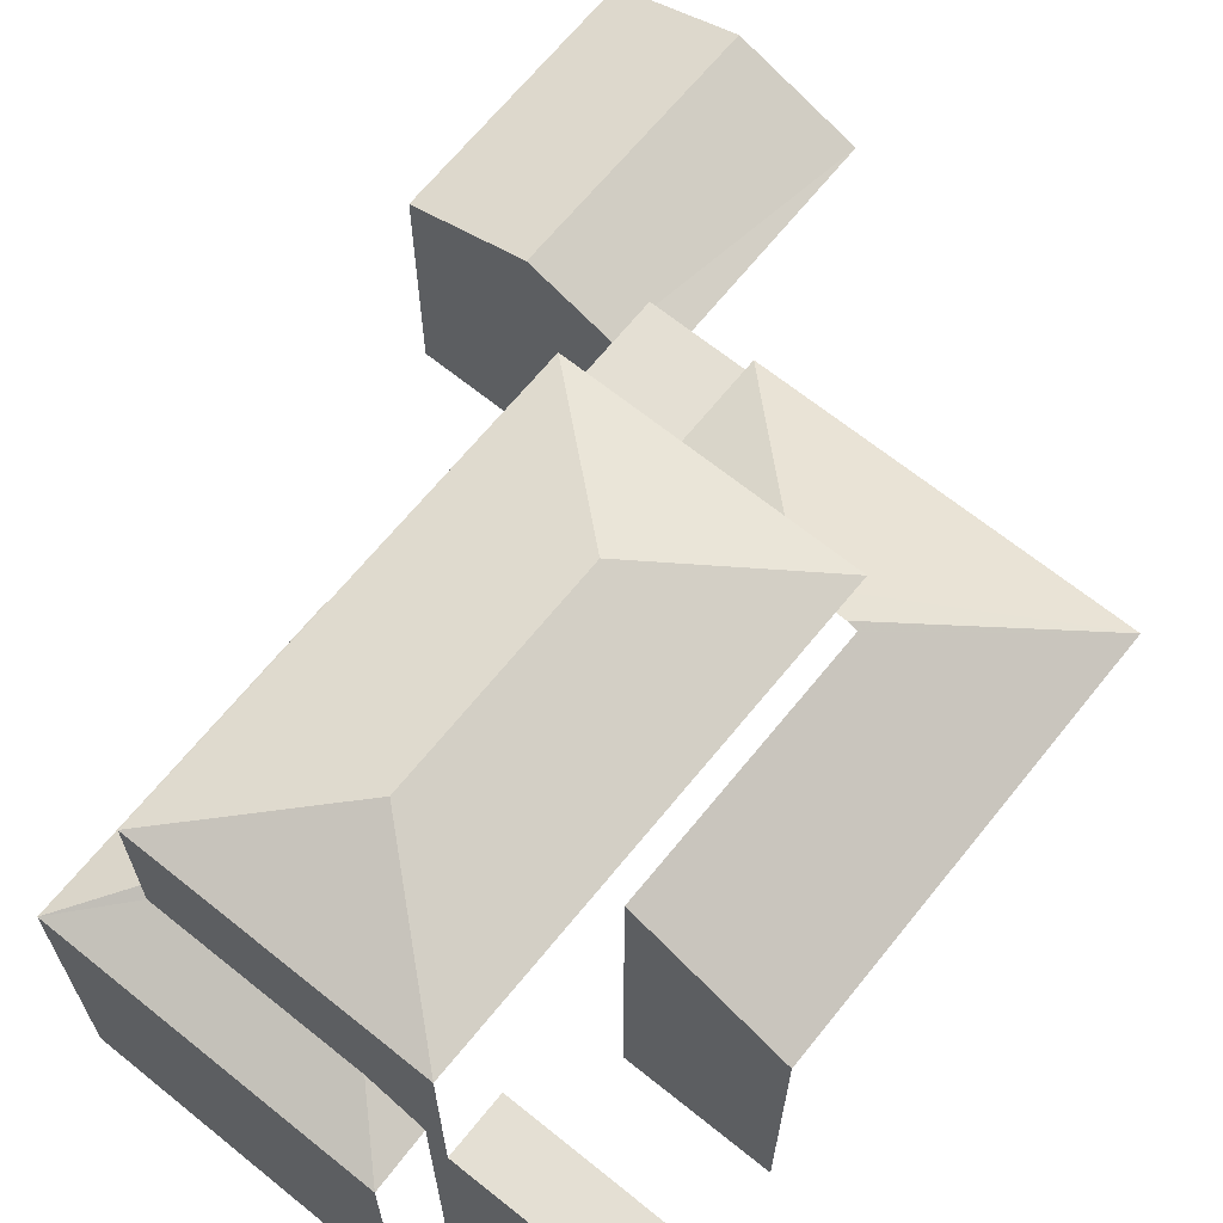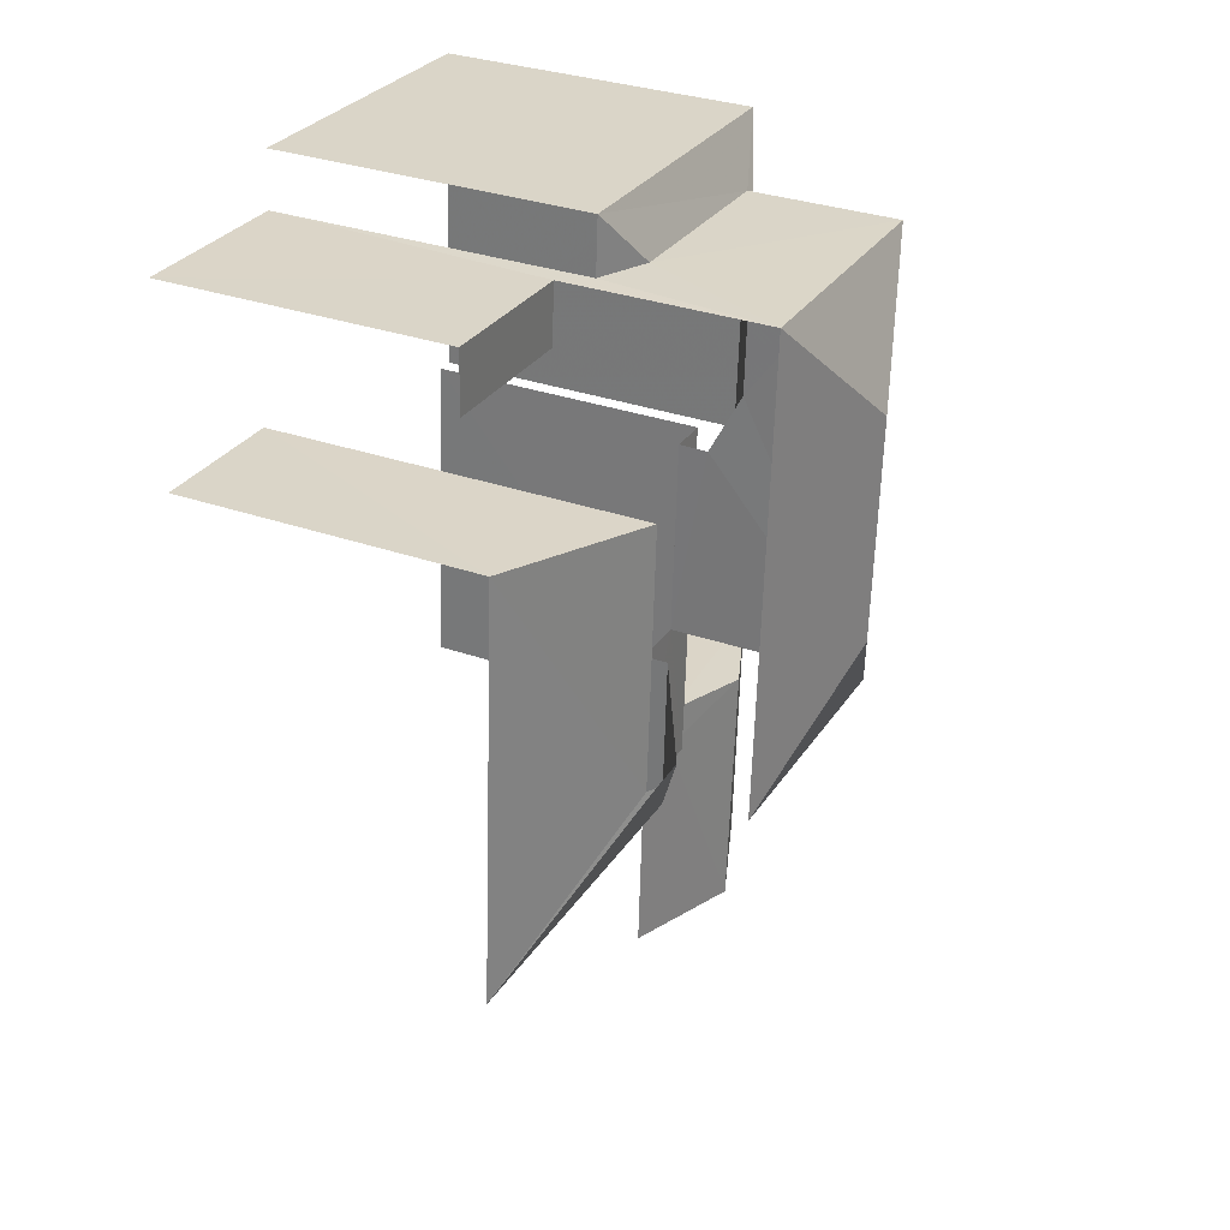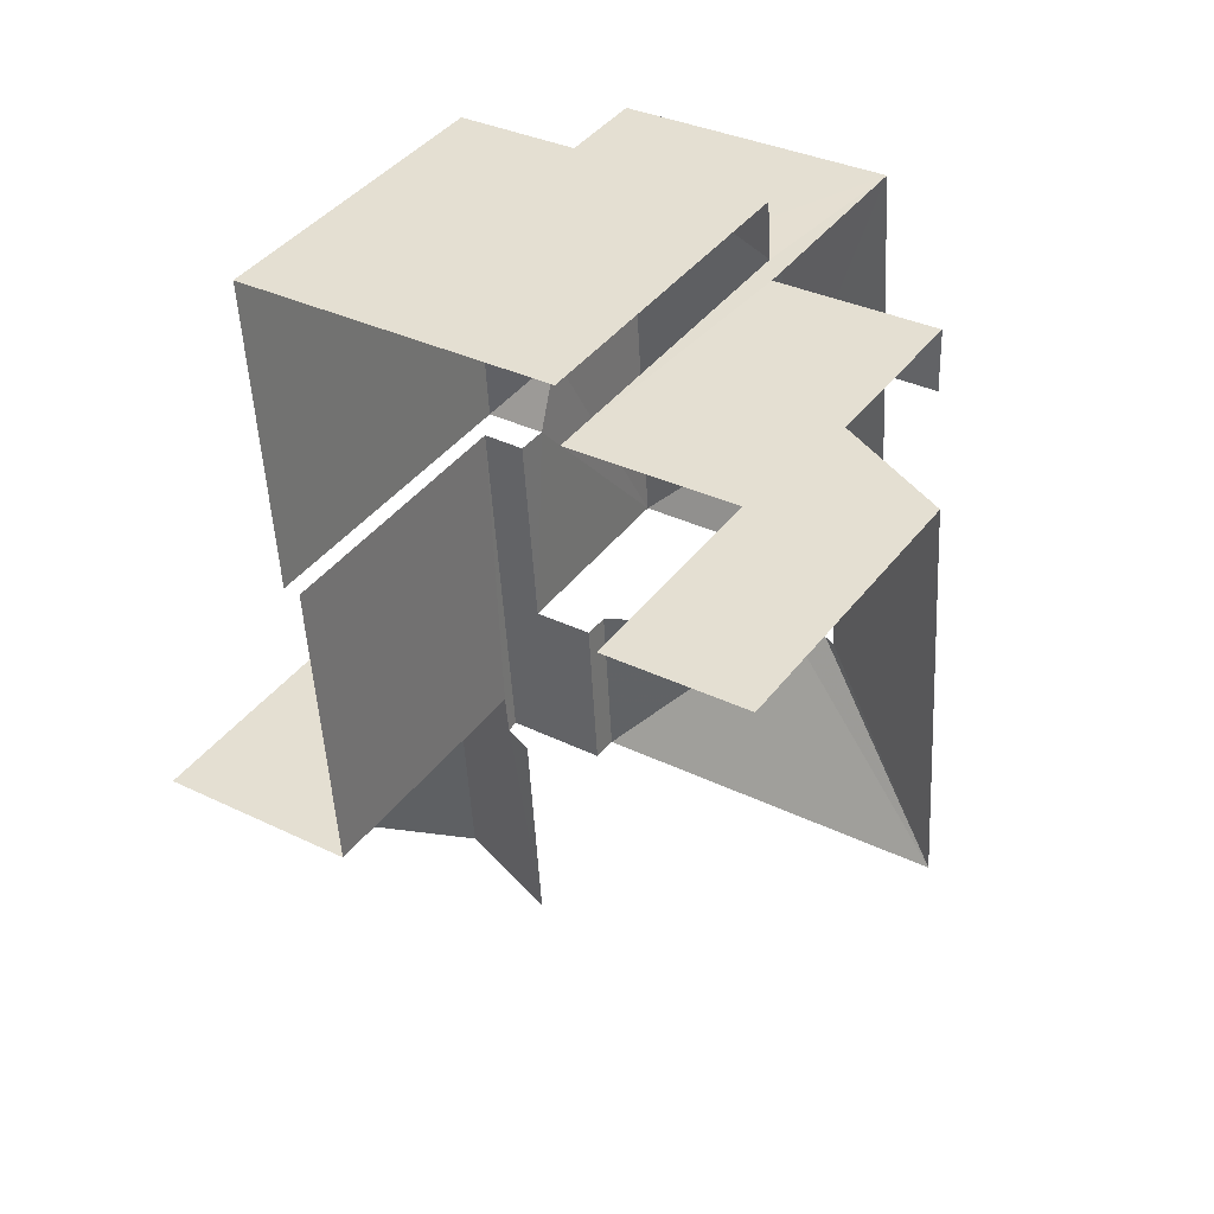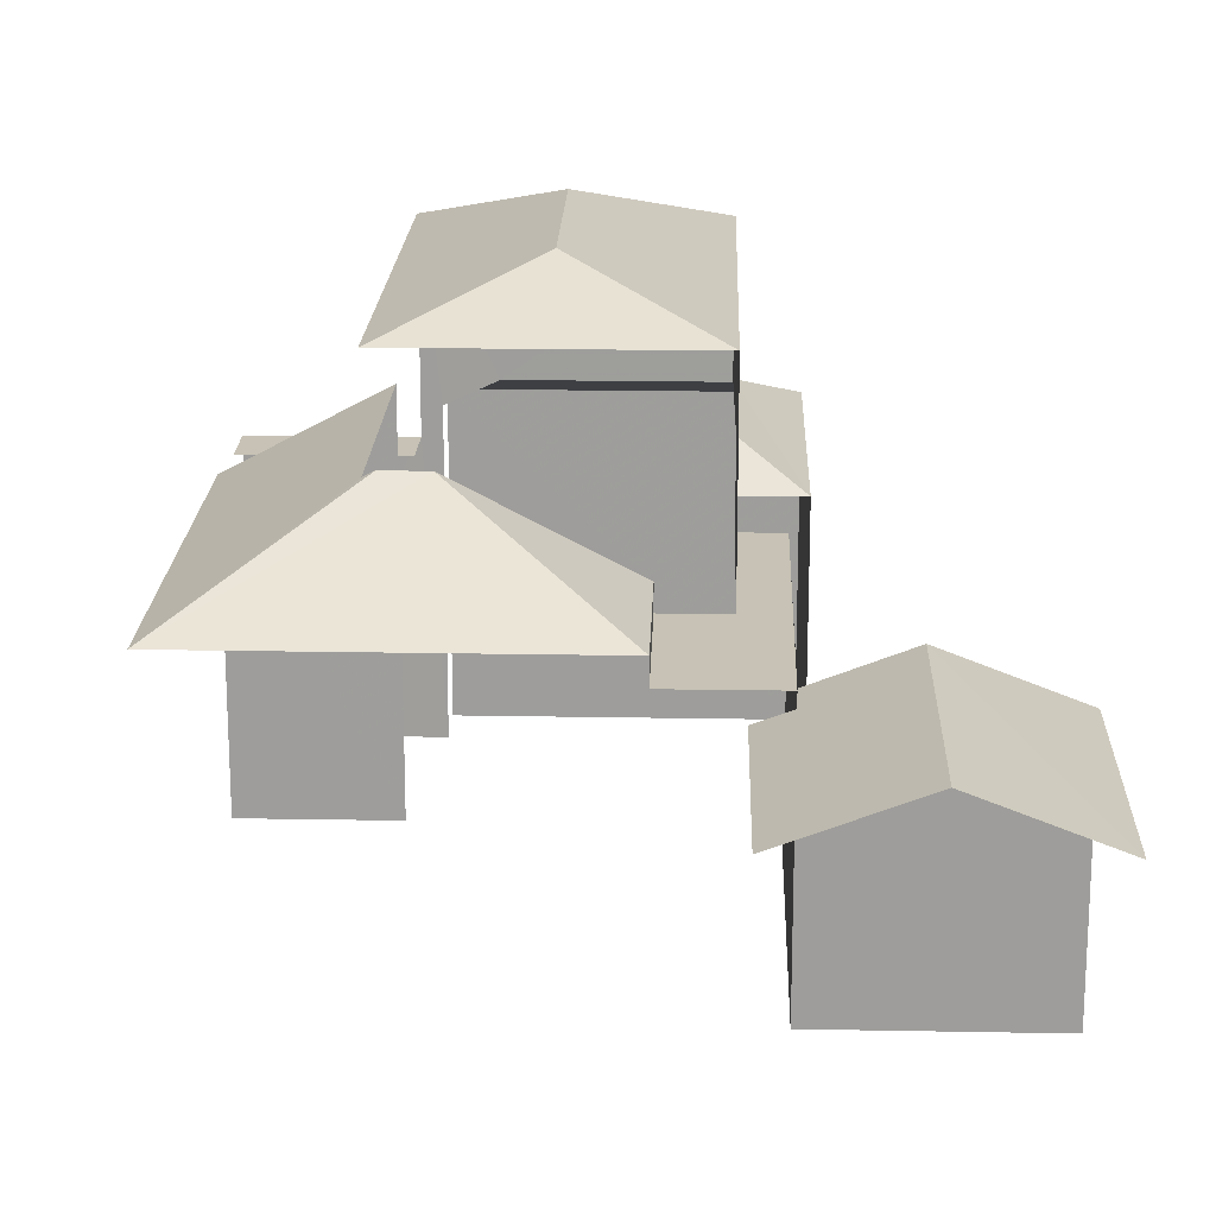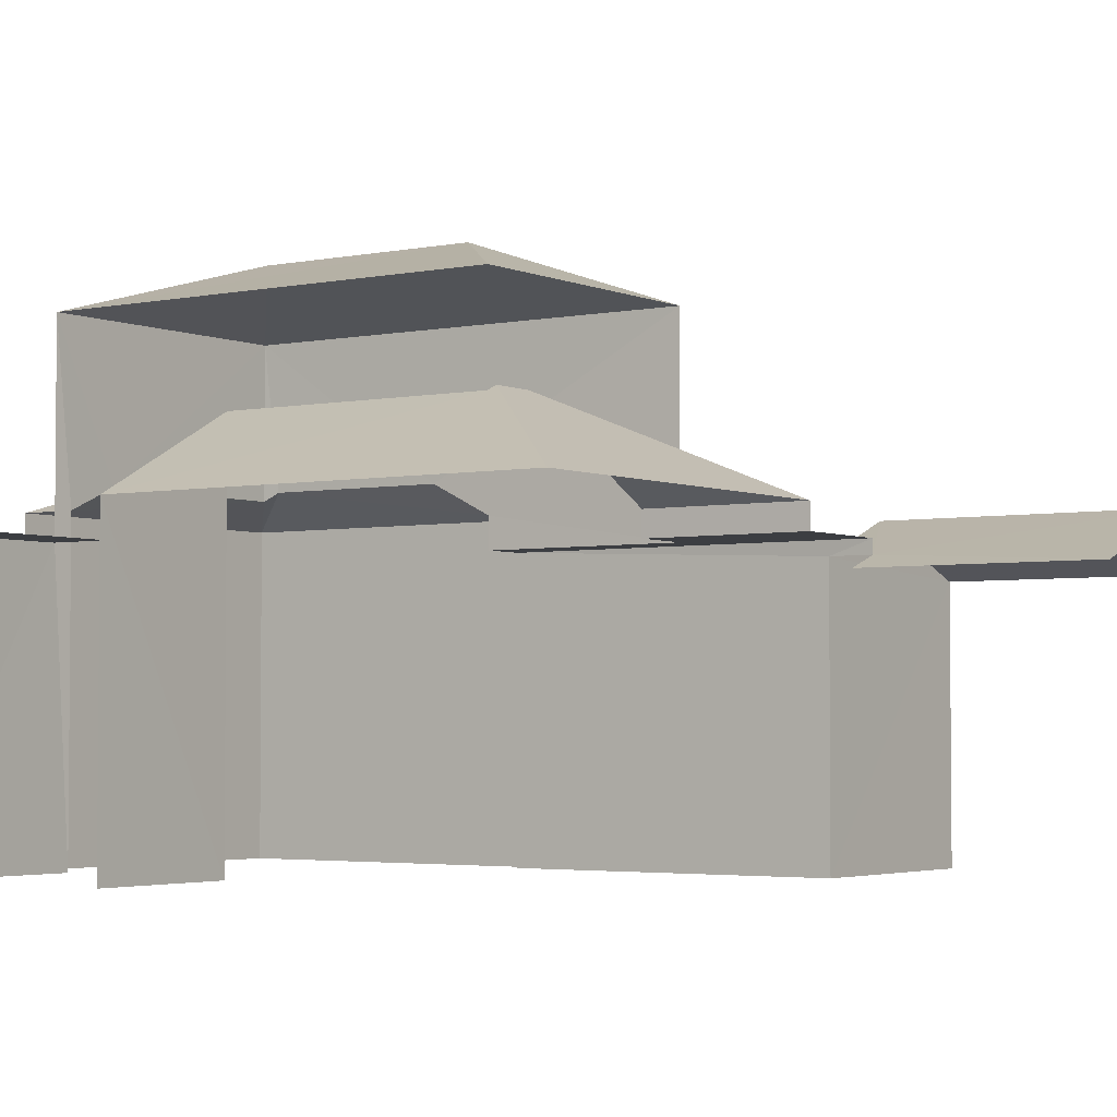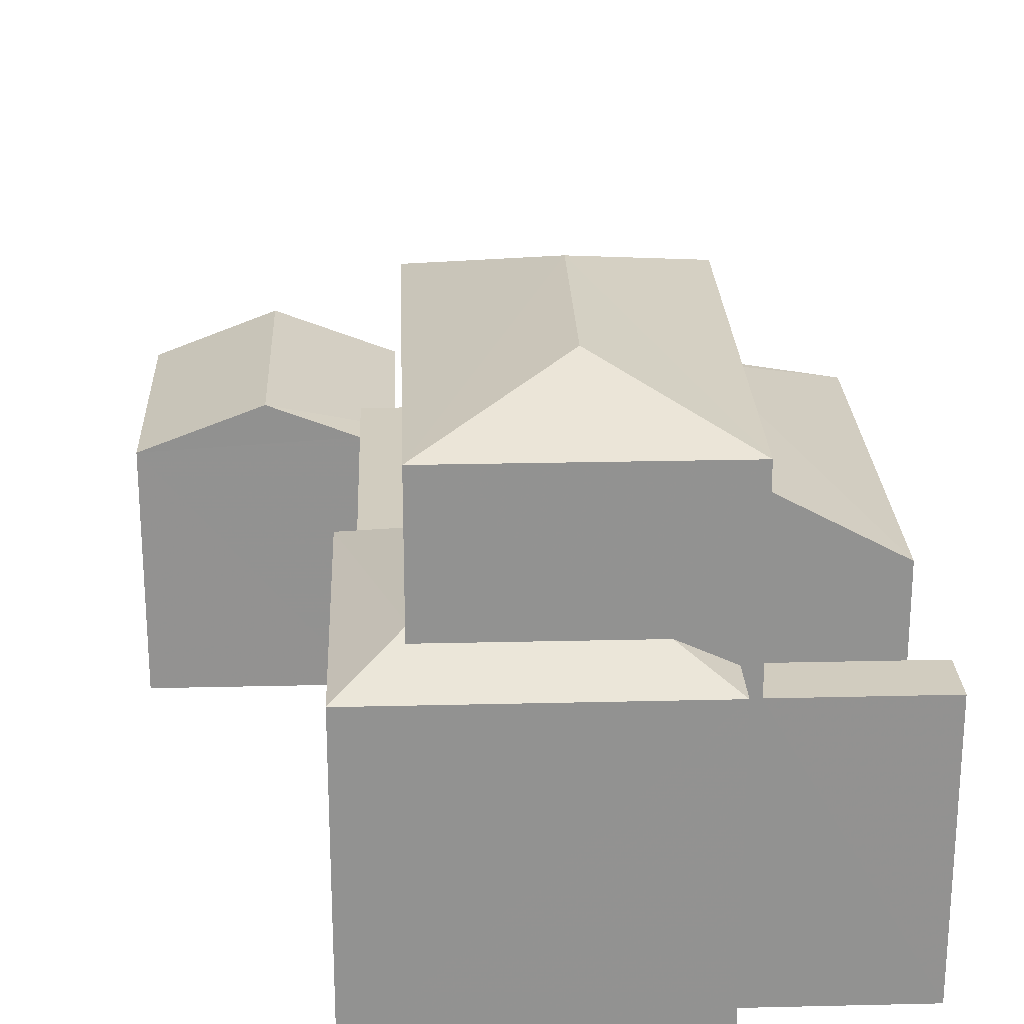
<metadata>
{"format":"obj","ext":"obj","renderer":"f3d","projection":"perspective","resolution":1024,"background":"white","views":[{"elev":66.6,"azim":-144.8,"up":"+Z"},{"elev":32.4,"azim":-64.1,"up":"+Y"},{"elev":40.5,"azim":-146.6,"up":"+Y"},{"elev":19.0,"azim":-1.8,"up":"+Z"},{"elev":-3.3,"azim":-58.8,"up":"+Z"},{"elev":23.9,"azim":174.0,"up":"+Z"}]}
</metadata>
<code>
v -3.139e+05 4.172e+04 50.95
v -3.139e+05 4.172e+04 50.95
v -3.139e+05 4.173e+04 50.95
v -3.139e+05 4.173e+04 50.95
v -3.139e+05 4.174e+04 50.96
v -3.139e+05 4.173e+04 50.95
v -3.139e+05 4.174e+04 50.96
v -3.139e+05 4.174e+04 50.96
v -3.139e+05 4.174e+04 50.96
v -3.139e+05 4.174e+04 50.96
v -3.139e+05 4.174e+04 50.96
v -3.139e+05 4.173e+04 50.96
v -3.139e+05 4.173e+04 50.96
v -3.139e+05 4.174e+04 50.96
v -3.139e+05 4.174e+04 50.96
v -3.139e+05 4.173e+04 50.95
v -3.139e+05 4.173e+04 56.47
v -3.139e+05 4.173e+04 57.99
v -3.139e+05 4.173e+04 56.47
v -3.139e+05 4.174e+04 56.07
v -3.139e+05 4.174e+04 56.07
v -3.139e+05 4.174e+04 56.07
v -3.139e+05 4.174e+04 56.07
v -3.139e+05 4.173e+04 60.51
v -3.139e+05 4.174e+04 59.67
v -3.139e+05 4.174e+04 60.52
v -3.139e+05 4.173e+04 59.66
v -3.139e+05 4.174e+04 56.59
v -3.139e+05 4.174e+04 57.01
v -3.139e+05 4.174e+04 56.59
v -3.139e+05 4.173e+04 57.89
v -3.139e+05 4.174e+04 56.48
v -3.139e+05 4.173e+04 56.47
v -3.139e+05 4.173e+04 57.99
v -3.139e+05 4.174e+04 57.89
v -3.139e+05 4.173e+04 57.15
v -3.139e+05 4.173e+04 56.58
v -3.139e+05 4.173e+04 56.58
v -3.139e+05 4.173e+04 59.66
v -3.139e+05 4.173e+04 56.03
v -3.139e+05 4.173e+04 56.03
v -3.139e+05 4.173e+04 56.03
v -3.139e+05 4.173e+04 56.03
v -3.139e+05 4.173e+04 56.03
v -3.139e+05 4.173e+04 56.03
v -3.139e+05 4.174e+04 57.15
v -3.139e+05 4.174e+04 56.59
v -3.139e+05 4.174e+04 59.67
v -3.139e+05 4.174e+04 57.01
v -3.139e+05 4.173e+04 56.41
v -3.139e+05 4.173e+04 55.78
v -3.139e+05 4.172e+04 56.4
v -3.139e+05 4.172e+04 55.55
v -3.139e+05 4.173e+04 55.78
v -3.139e+05 4.173e+04 55.55
v -3.139e+05 4.172e+04 55.55
v -3.139e+05 4.173e+04 55.55
f 1 2 3
f 3 4 5
f 1 3 6
f 4 7 5
f 8 9 10
f 11 12 13
f 11 14 15
f 13 5 9
f 14 9 8
f 3 16 6
f 16 5 13
f 5 16 3
f 11 13 9
f 11 9 14
f 44 33 4
f 3 44 4
f 44 19 33
f 51 43 55
f 44 3 55
f 43 44 55
f 14 28 30
f 15 14 30
f 57 1 6
f 57 56 1
f 55 2 53
f 55 3 2
f 13 12 40
f 12 38 40
f 40 37 41
f 40 38 37
f 45 42 17
f 42 27 17
f 34 39 31
f 18 27 39
f 18 39 34
f 17 27 18
f 53 2 52
f 2 1 52
f 1 56 52
f 31 39 35
f 23 5 35
f 9 5 23
f 35 39 48
f 23 48 20
f 23 35 48
f 9 22 10
f 9 23 22
f 21 8 10
f 22 21 10
f 32 7 4
f 33 32 4
f 17 18 19
f 20 21 22
f 23 20 22
f 24 25 26
f 24 27 25
f 28 29 30
f 31 32 33
f 33 34 31
f 35 32 31
f 36 37 38
f 24 39 27
f 40 41 42
f 40 42 43
f 42 44 43
f 42 45 44
f 46 36 38
f 47 46 38
f 26 25 48
f 33 19 18
f 34 33 18
f 49 30 29
f 46 47 49
f 49 47 30
f 48 39 24
f 26 48 24
f 50 51 52
f 52 51 53
f 50 54 51
f 53 51 55
f 56 57 50
f 52 56 50
f 32 35 5
f 7 32 5
f 8 20 14
f 8 21 20
f 25 49 29
f 29 28 48
f 28 14 20
f 25 29 48
f 28 20 48
f 30 11 15
f 30 47 11
f 44 17 19
f 44 45 17
f 6 16 57
f 57 54 50
f 57 16 54
f 47 12 11
f 47 38 12
f 41 37 42
f 37 27 42
f 36 25 27
f 25 46 49
f 36 46 25
f 36 27 37
f 16 13 54
f 13 40 54
f 54 43 51
f 54 40 43

</code>
